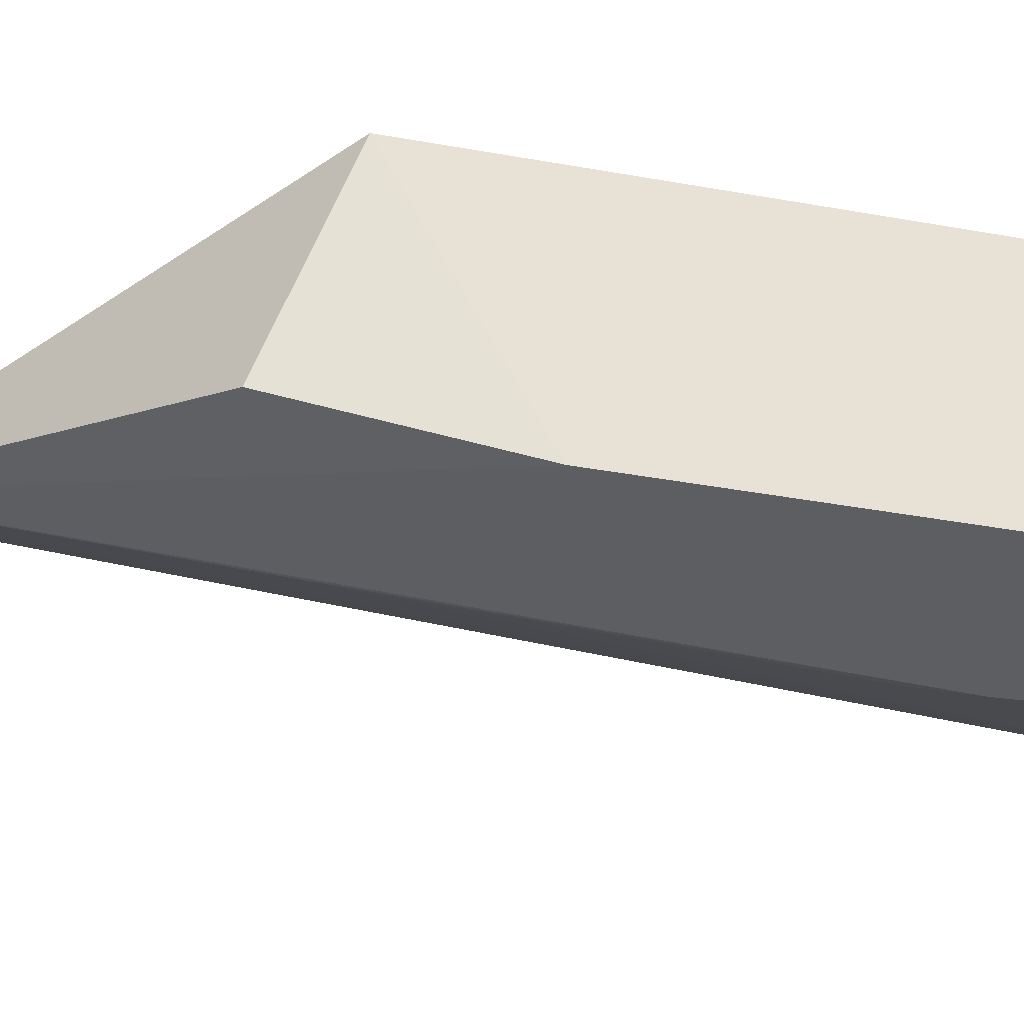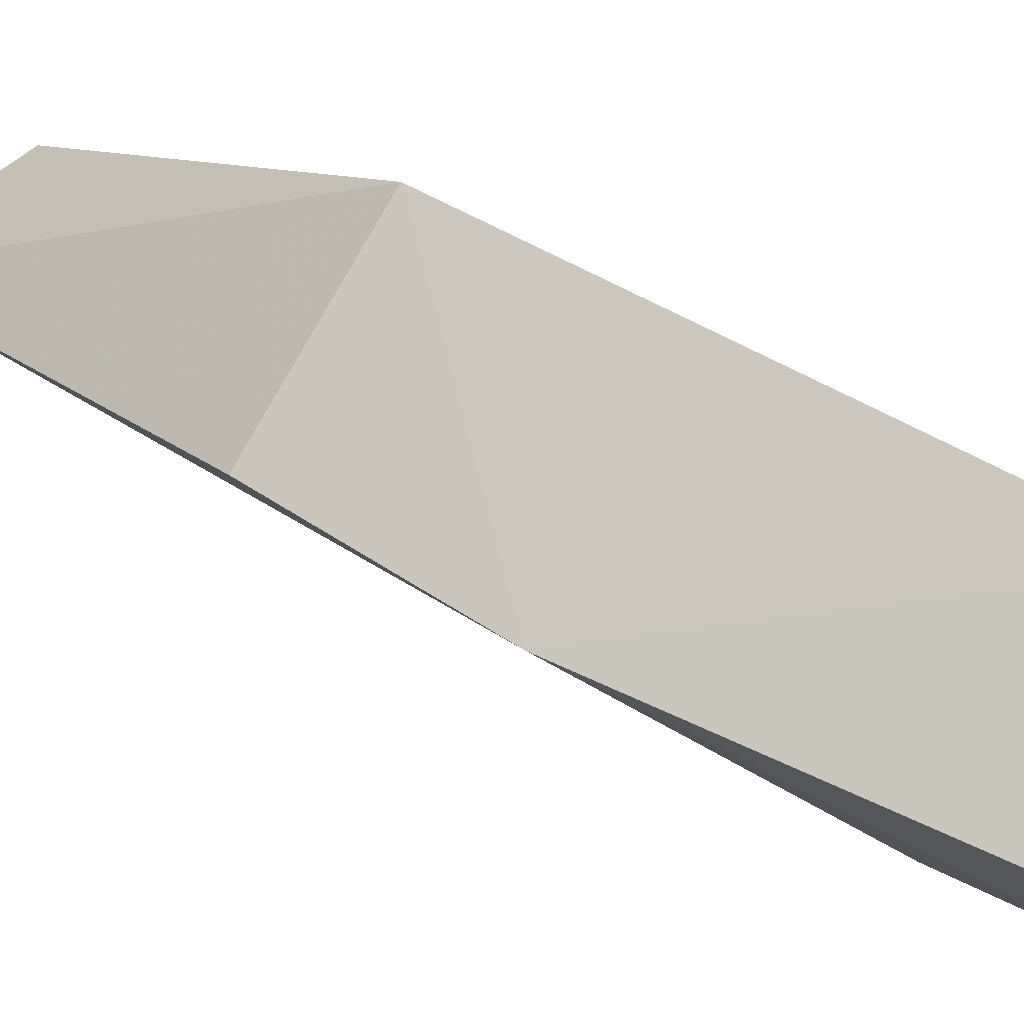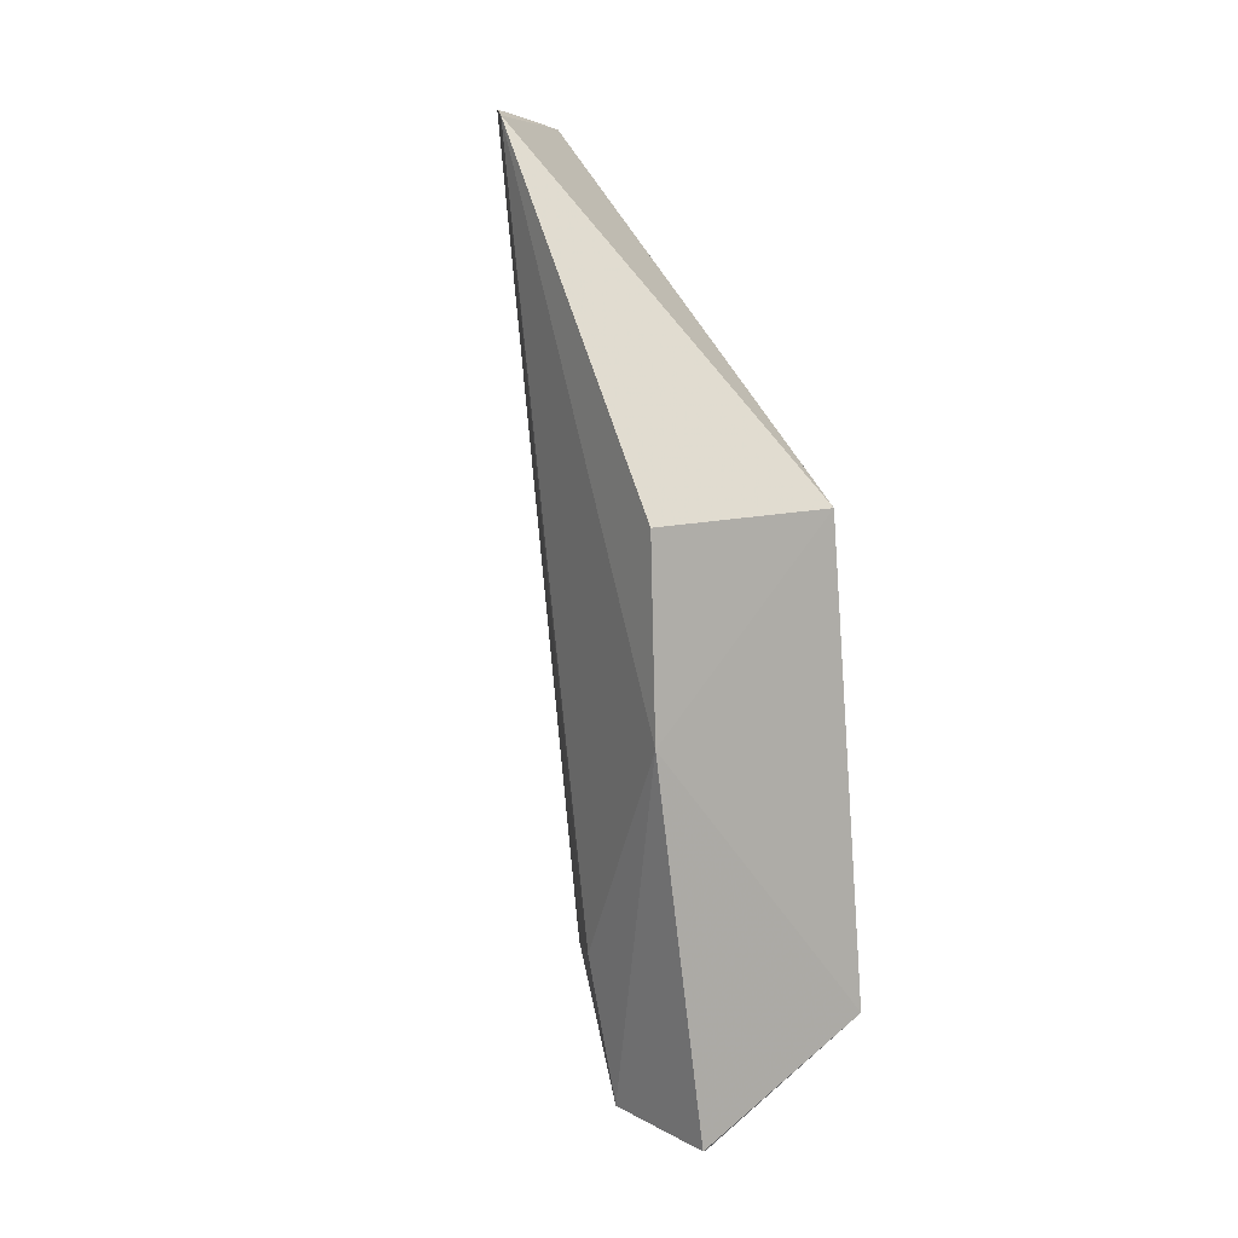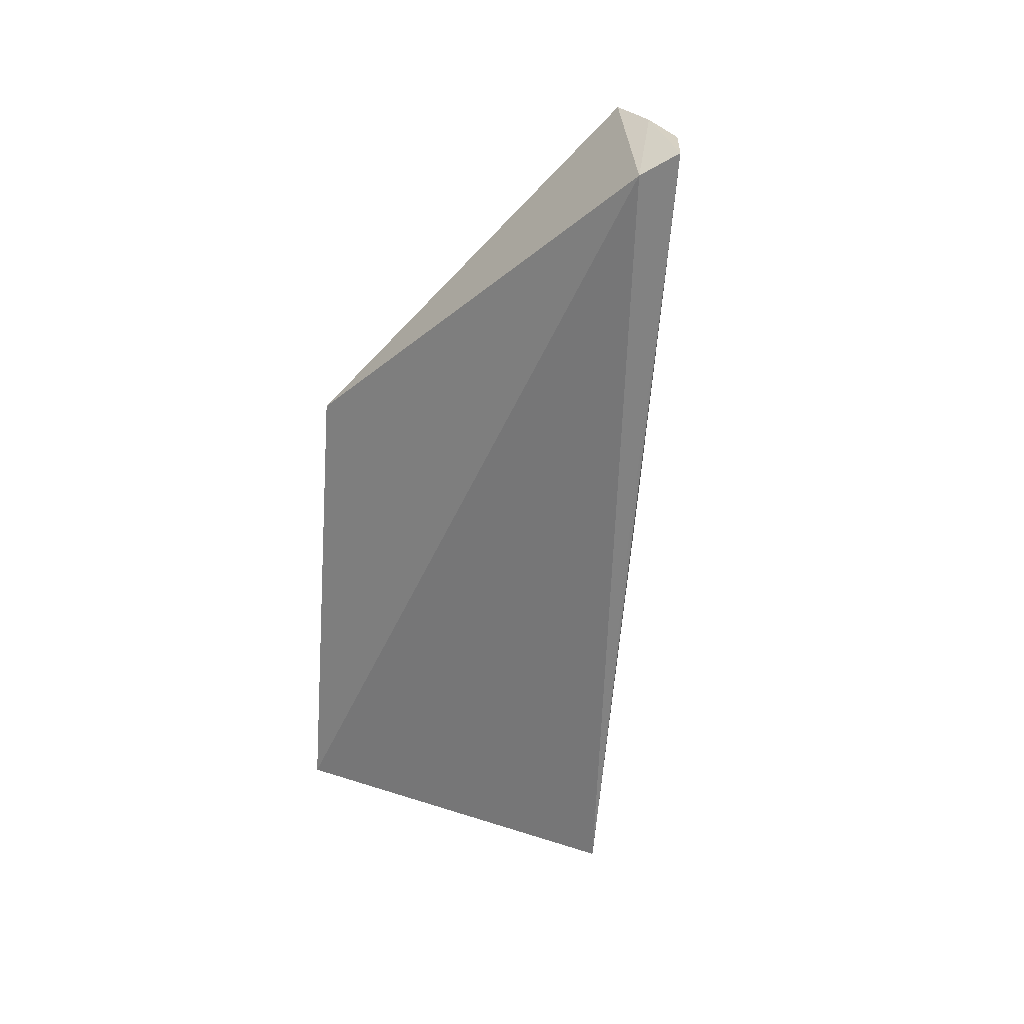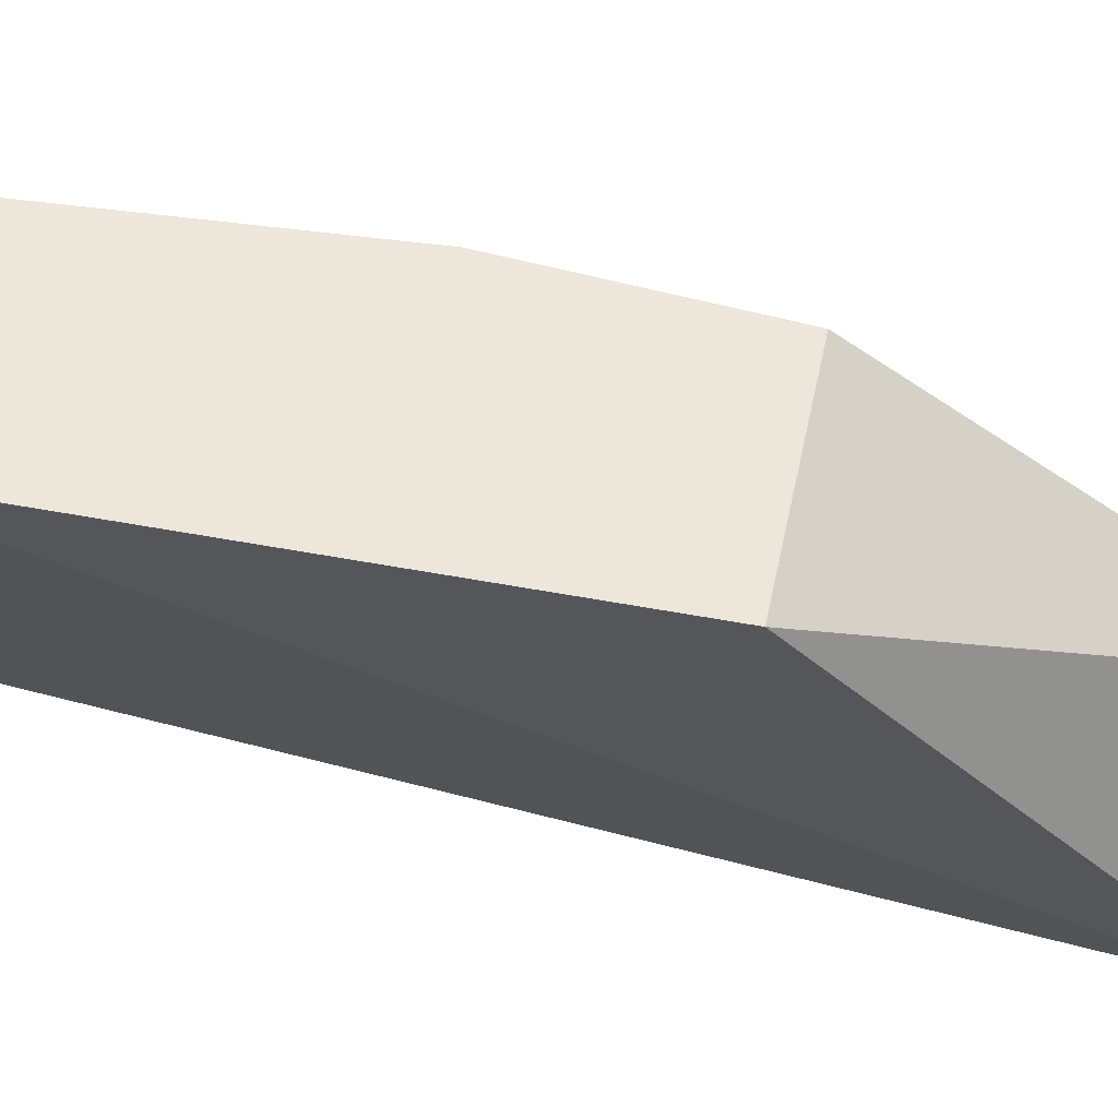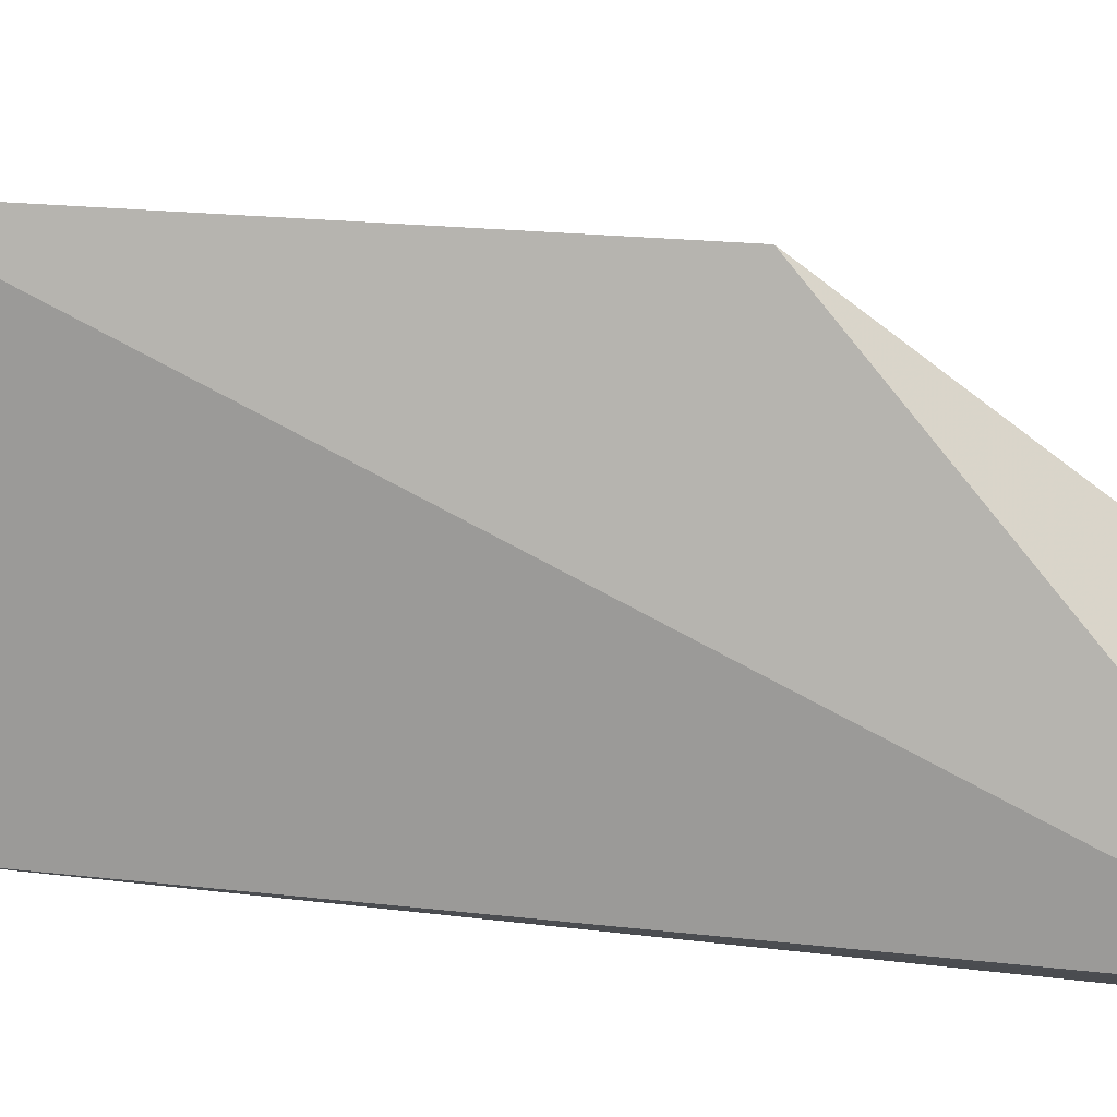
<metadata>
{"format":"obj","ext":"obj","renderer":"f3d","projection":"perspective","resolution":1024,"background":"white","views":[{"elev":42.4,"azim":-67.9,"up":"+Z"},{"elev":71.3,"azim":-57.9,"up":"+Z"},{"elev":12.7,"azim":-45.2,"up":"+Y"},{"elev":27.6,"azim":118.2,"up":"+Y"},{"elev":71.6,"azim":102.6,"up":"+Z"},{"elev":17.0,"azim":97.1,"up":"+Z"}]}
</metadata>
<code>
v -0.06508 0.1152 -0.04008
v -0.0628 0.08003 -0.03856
v -0.0628 0.1391 -0.06817
v -0.06557 0.1402 -0.06995
v -0.07833 0.101 -0.04331
v -0.06368 0.08007 -0.0656
v -0.07497 0.14 -0.06082
v -0.06439 0.112 -0.06774
v -0.07486 0.07271 -0.04209
v -0.07152 0.1404 -0.0649
v -0.0783 0.1151 -0.04381
v -0.0726 0.07276 -0.04945
v -0.06834 0.1404 -0.06849
v -0.06775 0.08031 -0.06116
v -0.07429 0.07248 -0.04237
v -0.07419 0.07282 -0.05096
v -0.06573 0.1121 -0.06757
v -0.07106 0.1334 -0.0645
v -0.06456 0.08029 -0.06471
v -0.07501 0.08372 -0.05283
v -0.07455 0.1122 -0.0575
v -0.07479 0.1157 -0.0577
v -0.07441 0.08741 -0.05416
f 1 2 3
f 5 2 1
f 6 3 2
f 7 1 3
f 8 6 4
f 8 4 3
f 8 3 6
f 9 2 5
f 10 7 3
f 10 3 4
f 11 7 5
f 11 5 1
f 11 1 7
f 12 6 2
f 13 10 4
f 15 12 2
f 15 2 9
f 16 9 5
f 16 6 12
f 16 15 9
f 16 12 15
f 17 13 4
f 17 4 6
f 17 6 13
f 18 14 7
f 18 7 10
f 18 10 13
f 18 13 14
f 19 14 13
f 19 13 6
f 19 16 14
f 19 6 16
f 20 16 5
f 20 5 7
f 20 14 16
f 22 20 7
f 22 7 14
f 22 14 21
f 23 21 14
f 23 14 20
f 23 22 21
f 23 20 22

</code>
